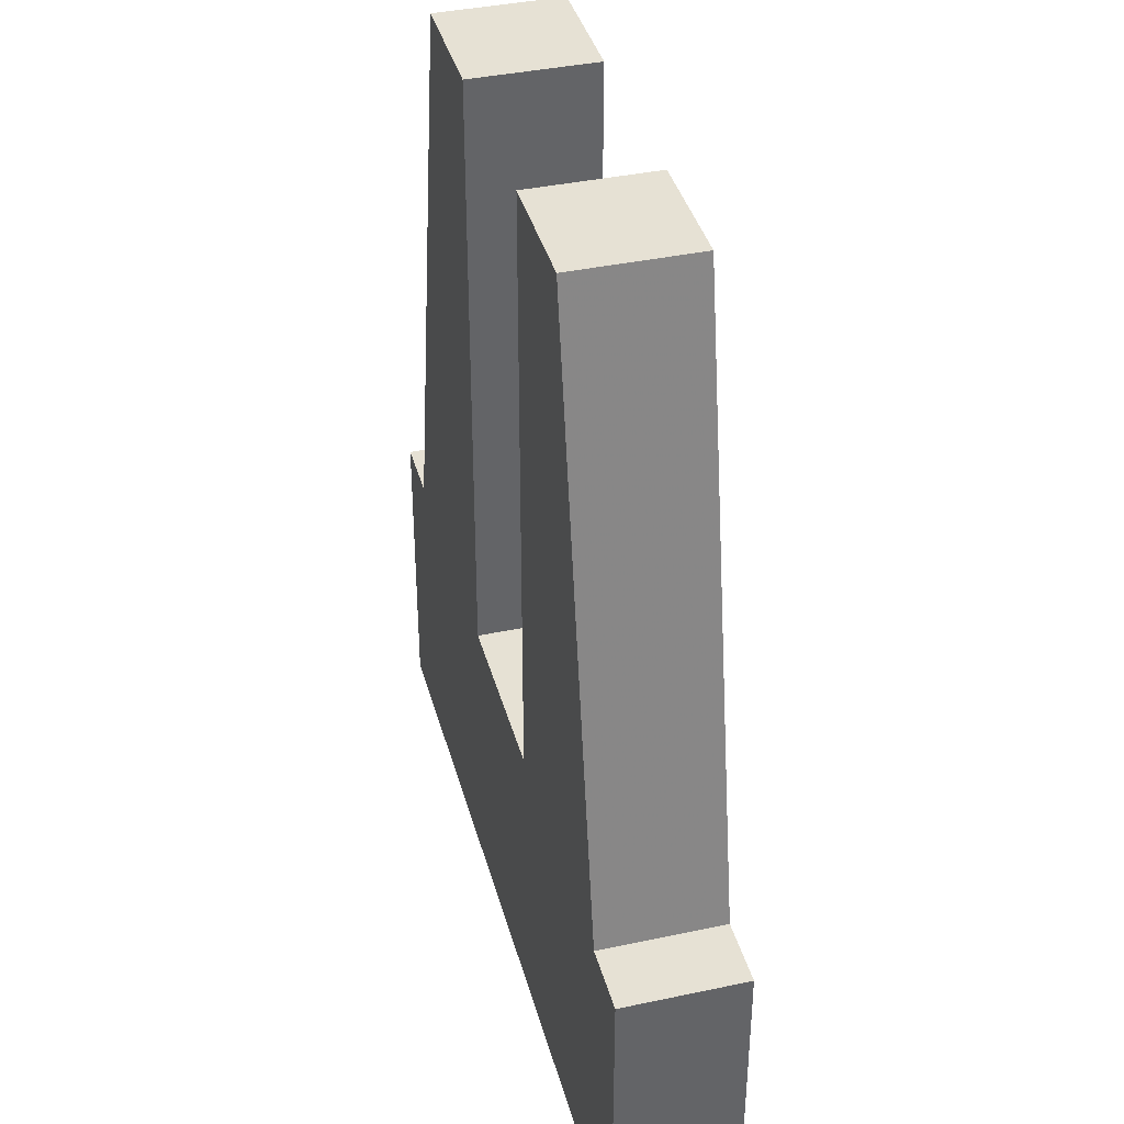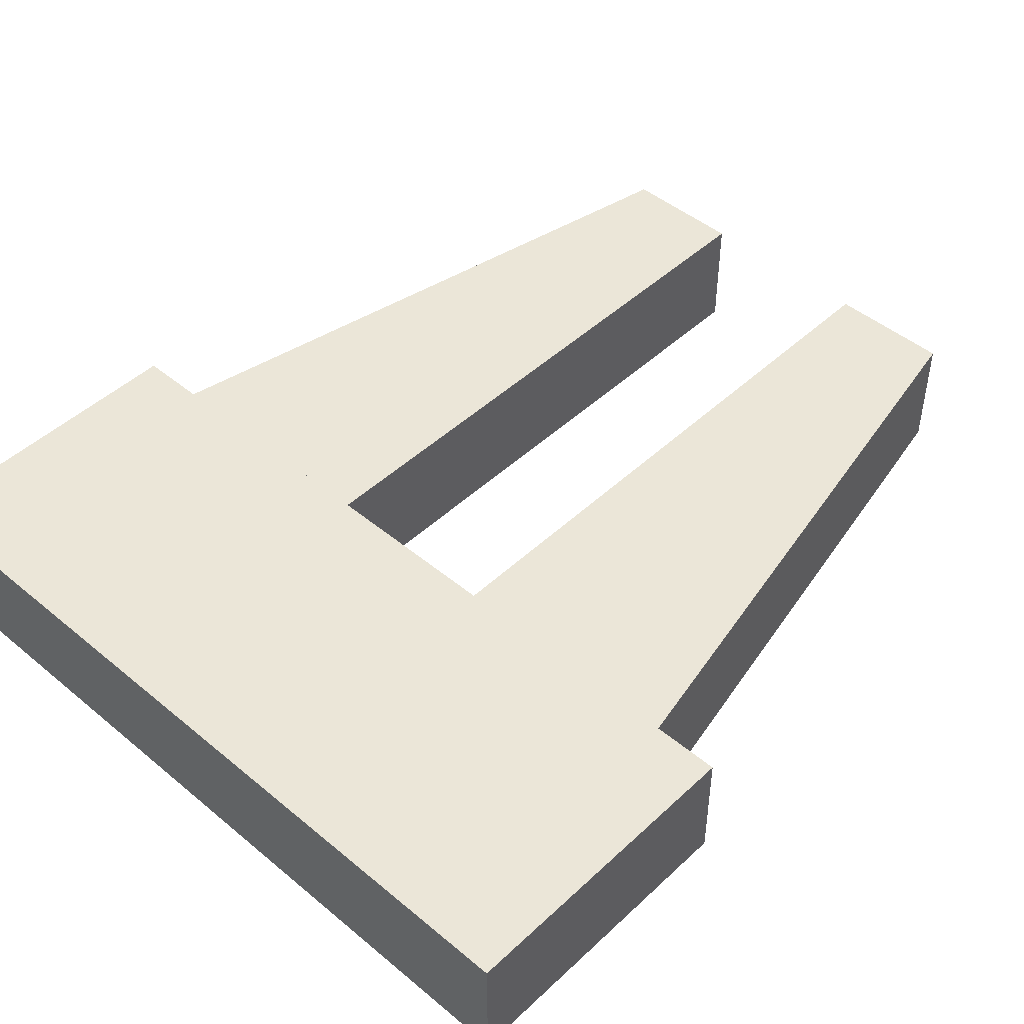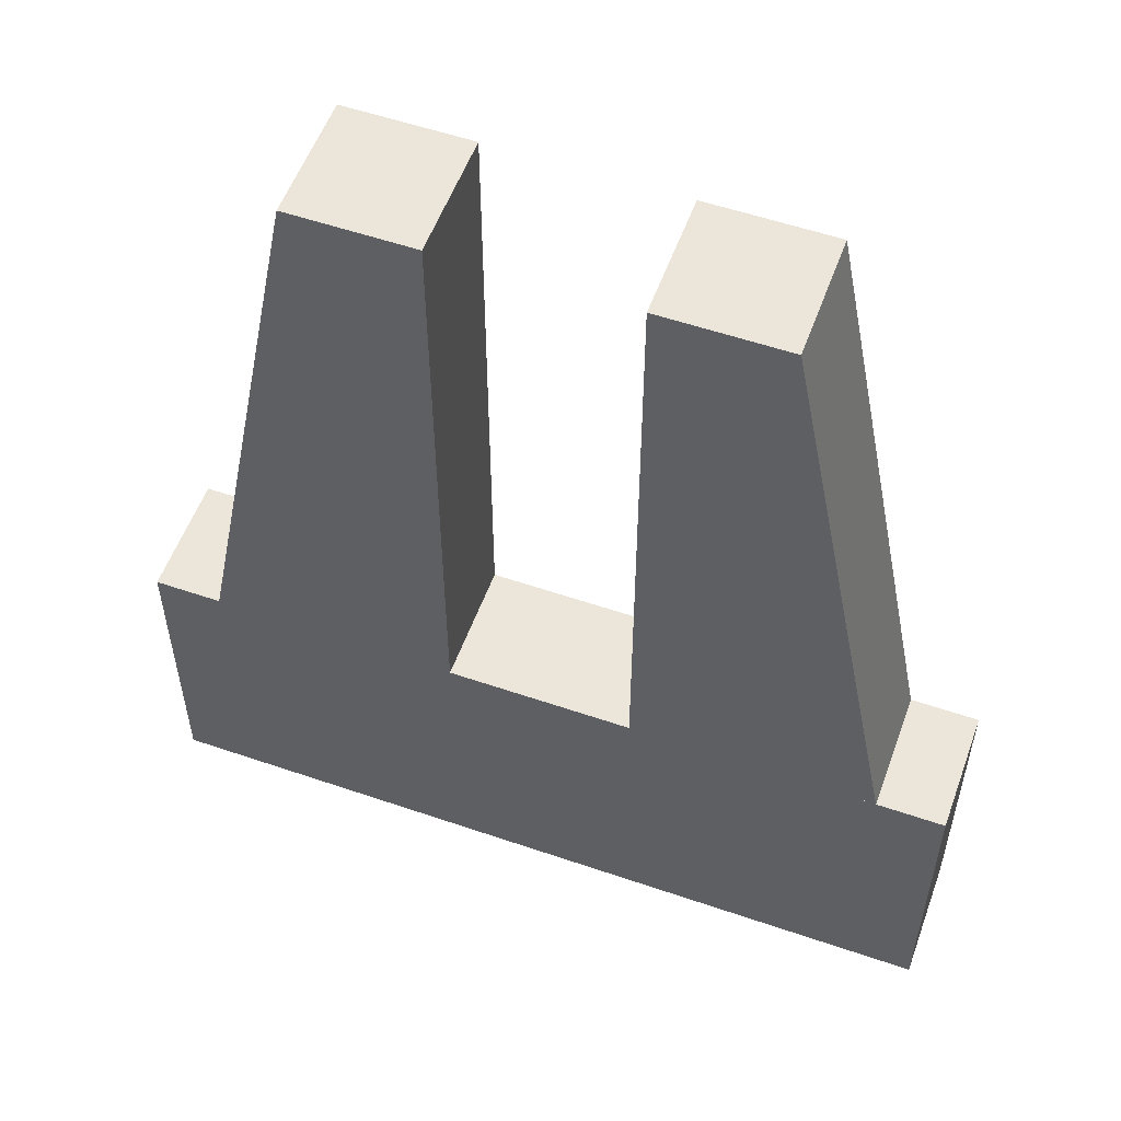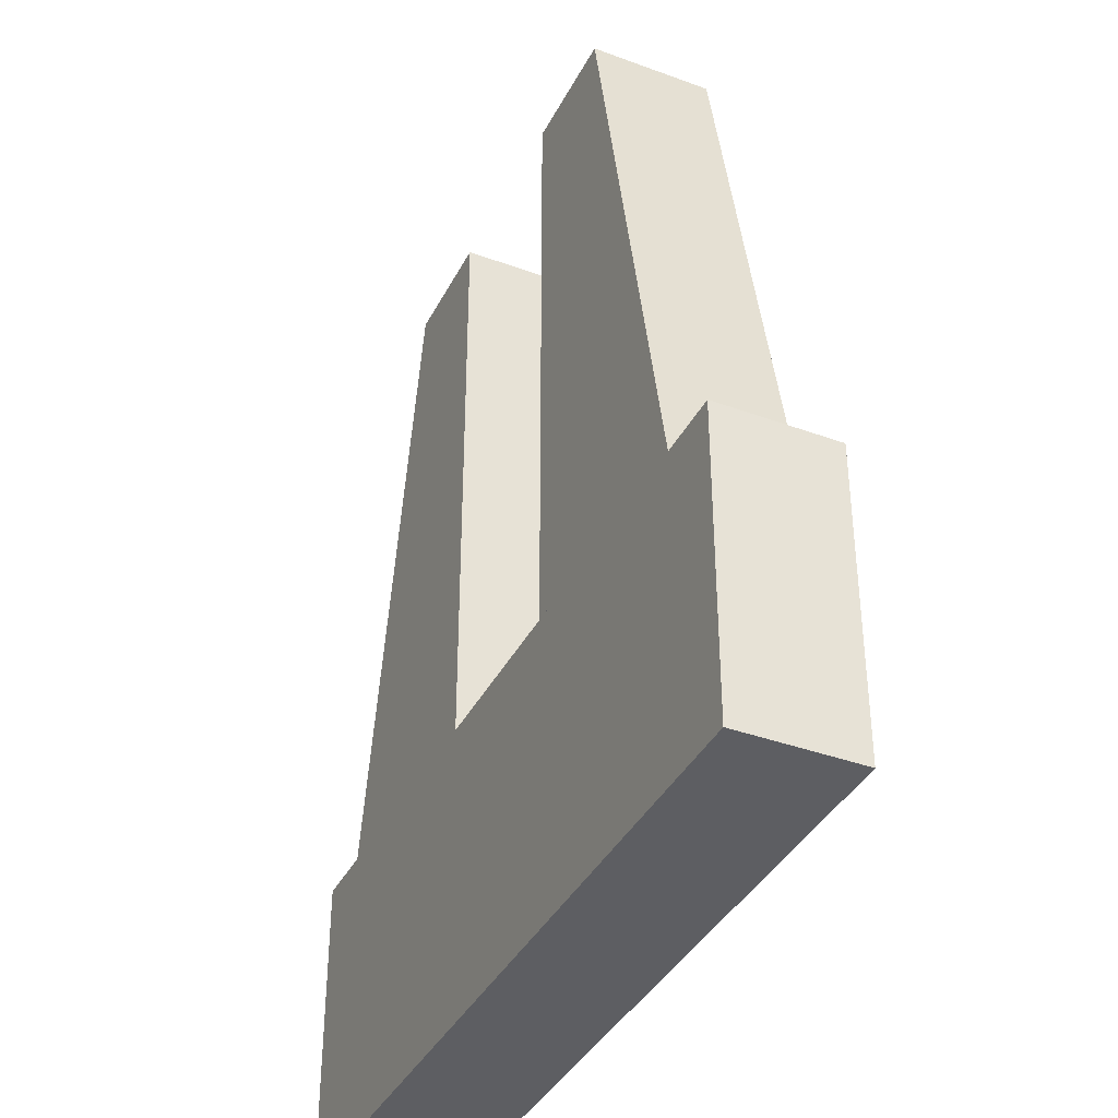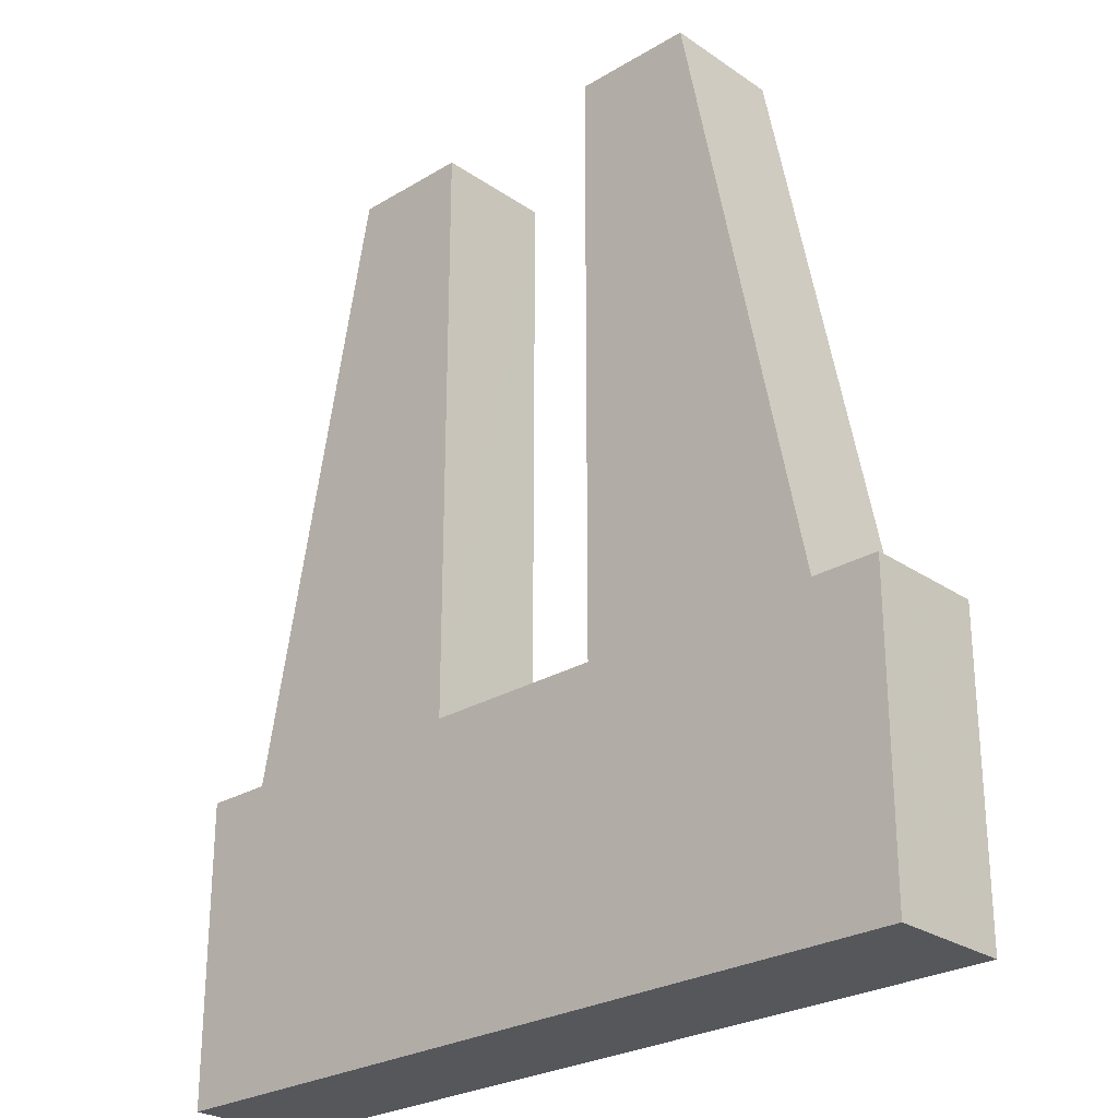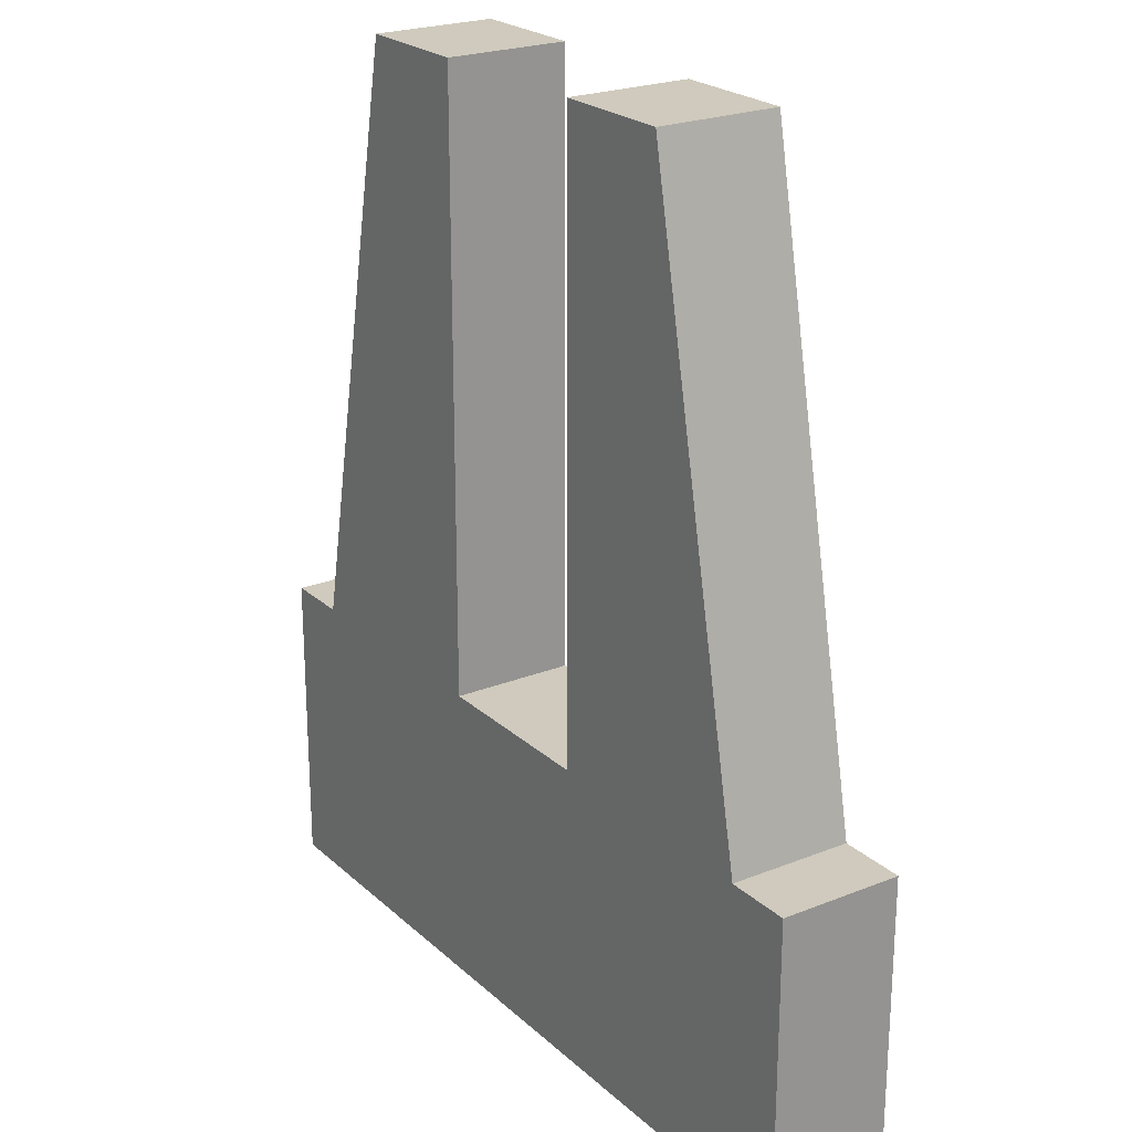
<metadata>
{"format":"obj","ext":"obj","renderer":"f3d","projection":"perspective","resolution":1024,"background":"white","views":[{"elev":39.2,"azim":-104.9,"up":"+Z"},{"elev":46.5,"azim":-136.6,"up":"+Y"},{"elev":55.3,"azim":-160.1,"up":"+Z"},{"elev":-38.3,"azim":-114.9,"up":"+Z"},{"elev":-26.5,"azim":43.2,"up":"+Z"},{"elev":23.1,"azim":-124.1,"up":"+Z"}]}
</metadata>
<code>
v -0.033 -0.005 -0.025
v -0.033 -0.005 -0
v -0.033 0.005 -0.025
v -0.033 0.005 -0
v 0.033 -0.005 -0.025
v 0.033 -0.005 -0
v 0.033 0.005 -0.025
v 0.033 0.005 -0
v 0.0275 0.005 0
v 0.0175 0.005 0.05
v 0.0275 -0.005 0
v 0.0175 -0.005 0.05
v 0.0075 0.005 0
v 0.0075 0.005 0.05
v 0.0075 -0.005 0
v 0.0075 -0.005 0.05
v -0.0275 -0.005 0
v -0.0175 -0.005 0.05
v -0.0275 0.005 0
v -0.0175 0.005 0.05
v -0.0075 -0.005 0
v -0.0075 -0.005 0.05
v -0.0075 0.005 0
v -0.0075 0.005 0.05
f 1 7 5
f 1 3 7
f 1 4 3
f 1 2 4
f 3 8 7
f 3 4 8
f 5 7 8
f 5 8 6
f 1 5 6
f 1 6 2
f 2 6 8
f 2 8 4
f 9 15 13
f 9 11 15
f 9 12 11
f 9 10 12
f 11 16 15
f 11 12 16
f 13 15 16
f 13 16 14
f 9 13 14
f 9 14 10
f 10 14 16
f 10 16 12
f 17 23 21
f 17 19 23
f 17 20 19
f 17 18 20
f 19 24 23
f 19 20 24
f 21 23 24
f 21 24 22
f 17 21 22
f 17 22 18
f 18 22 24
f 18 24 20

</code>
